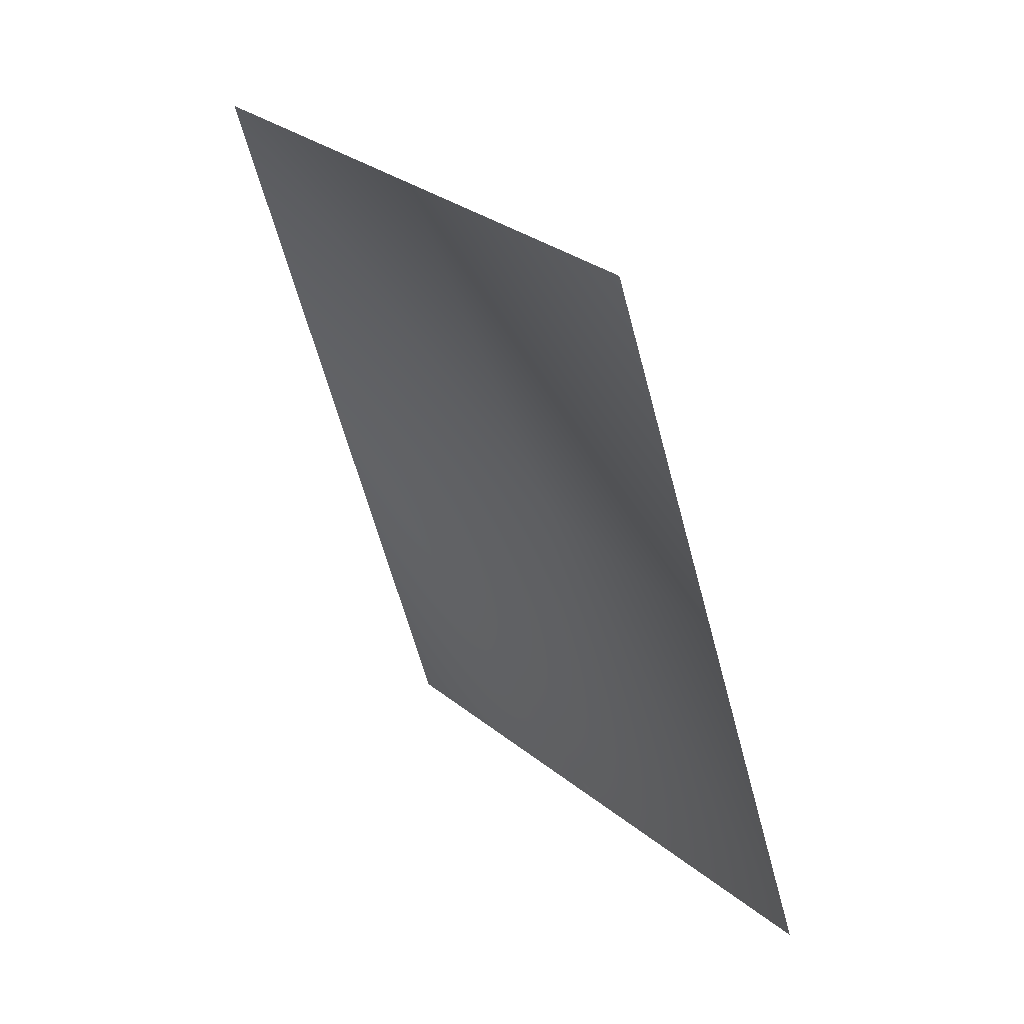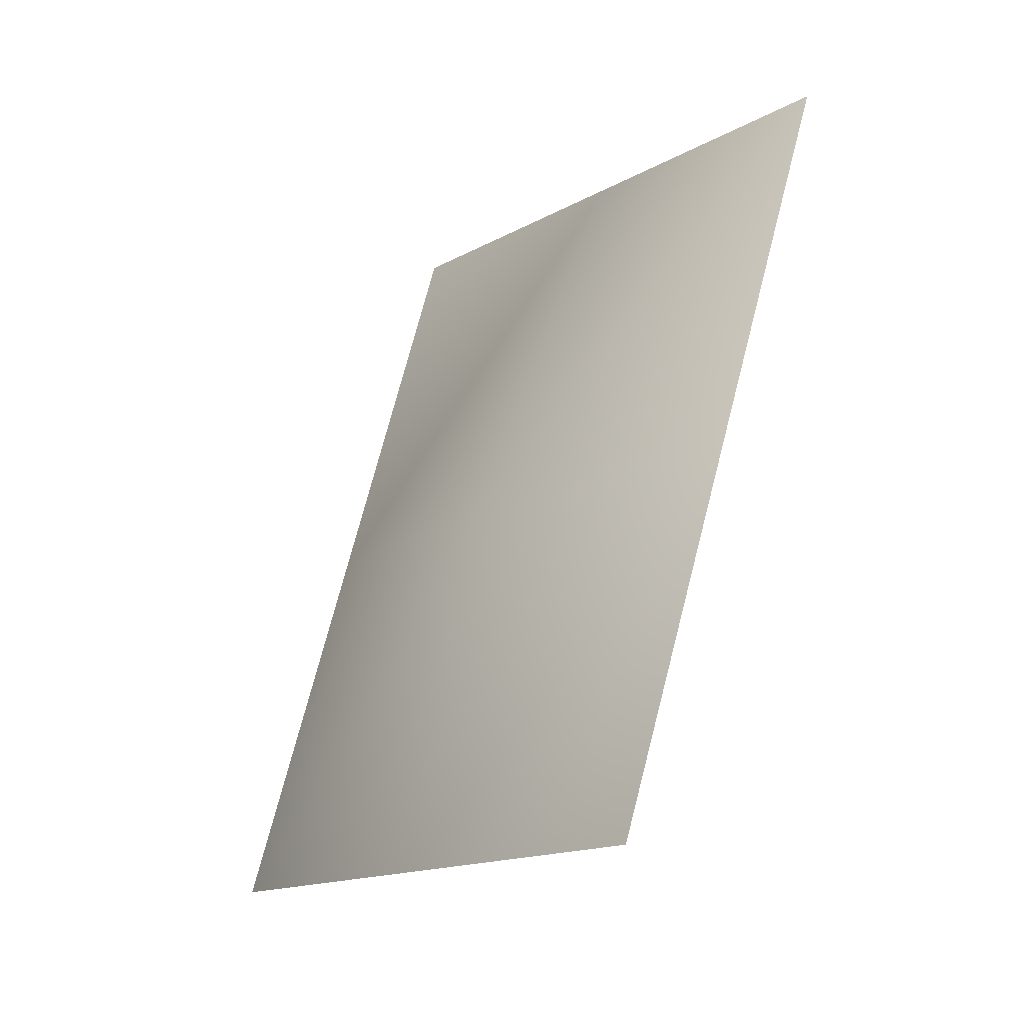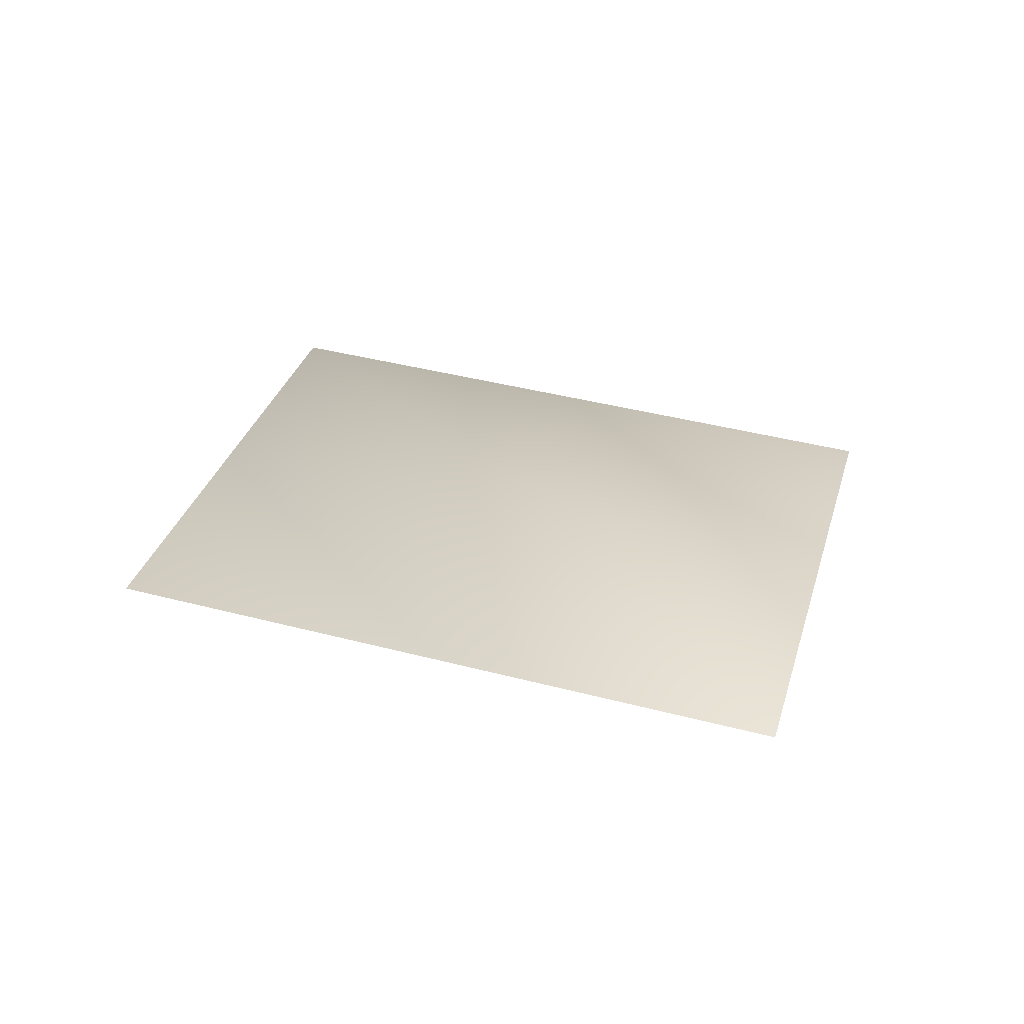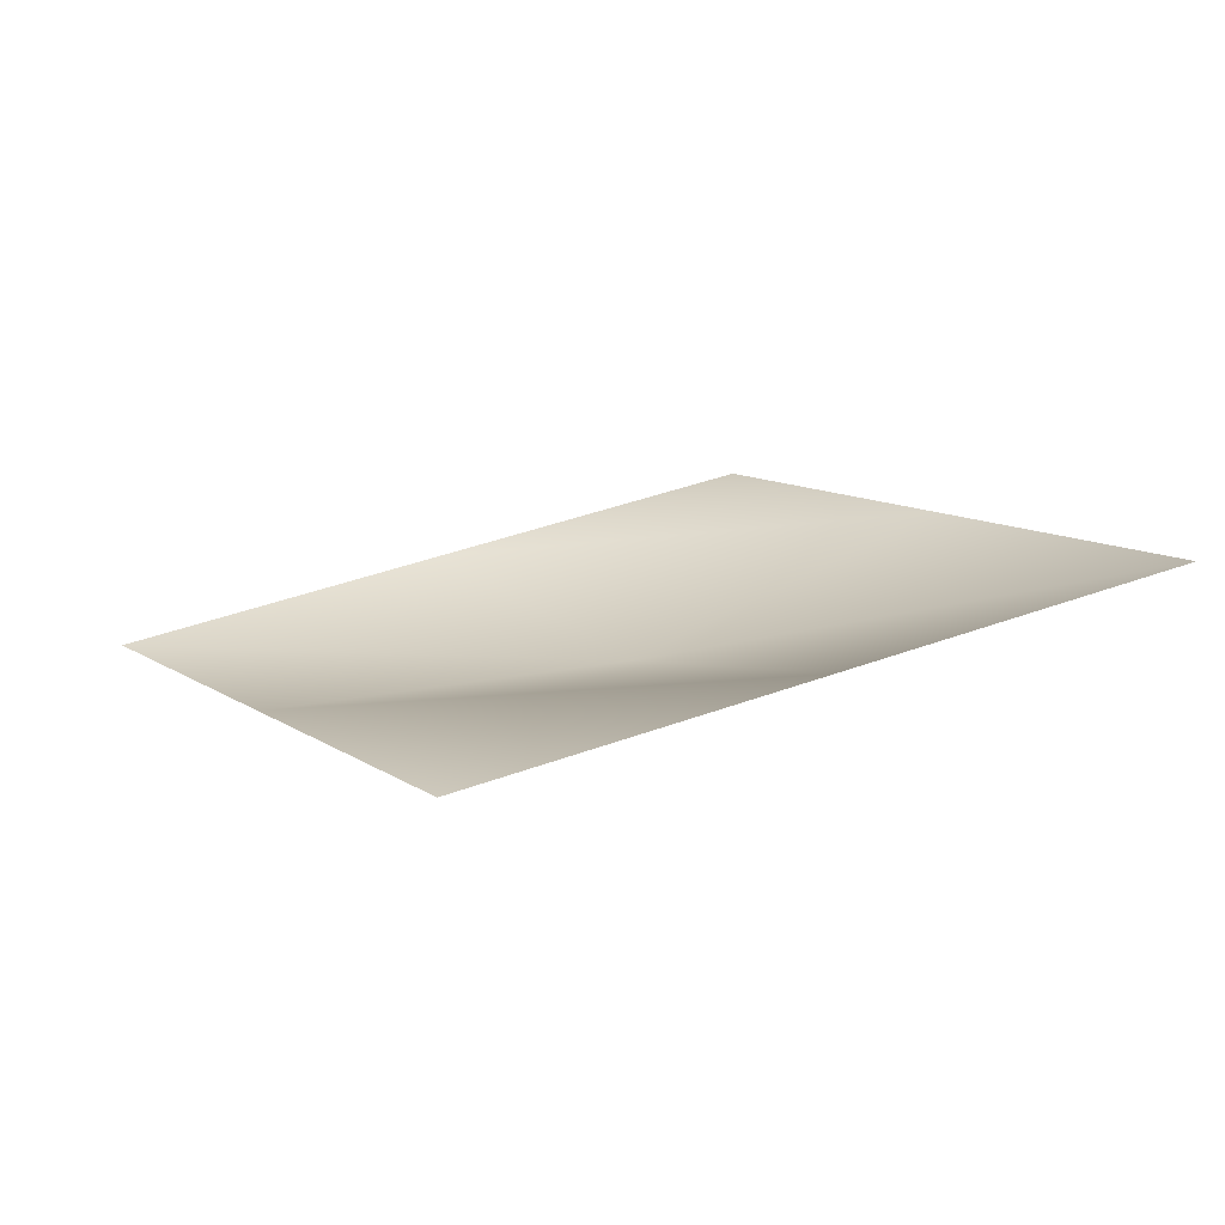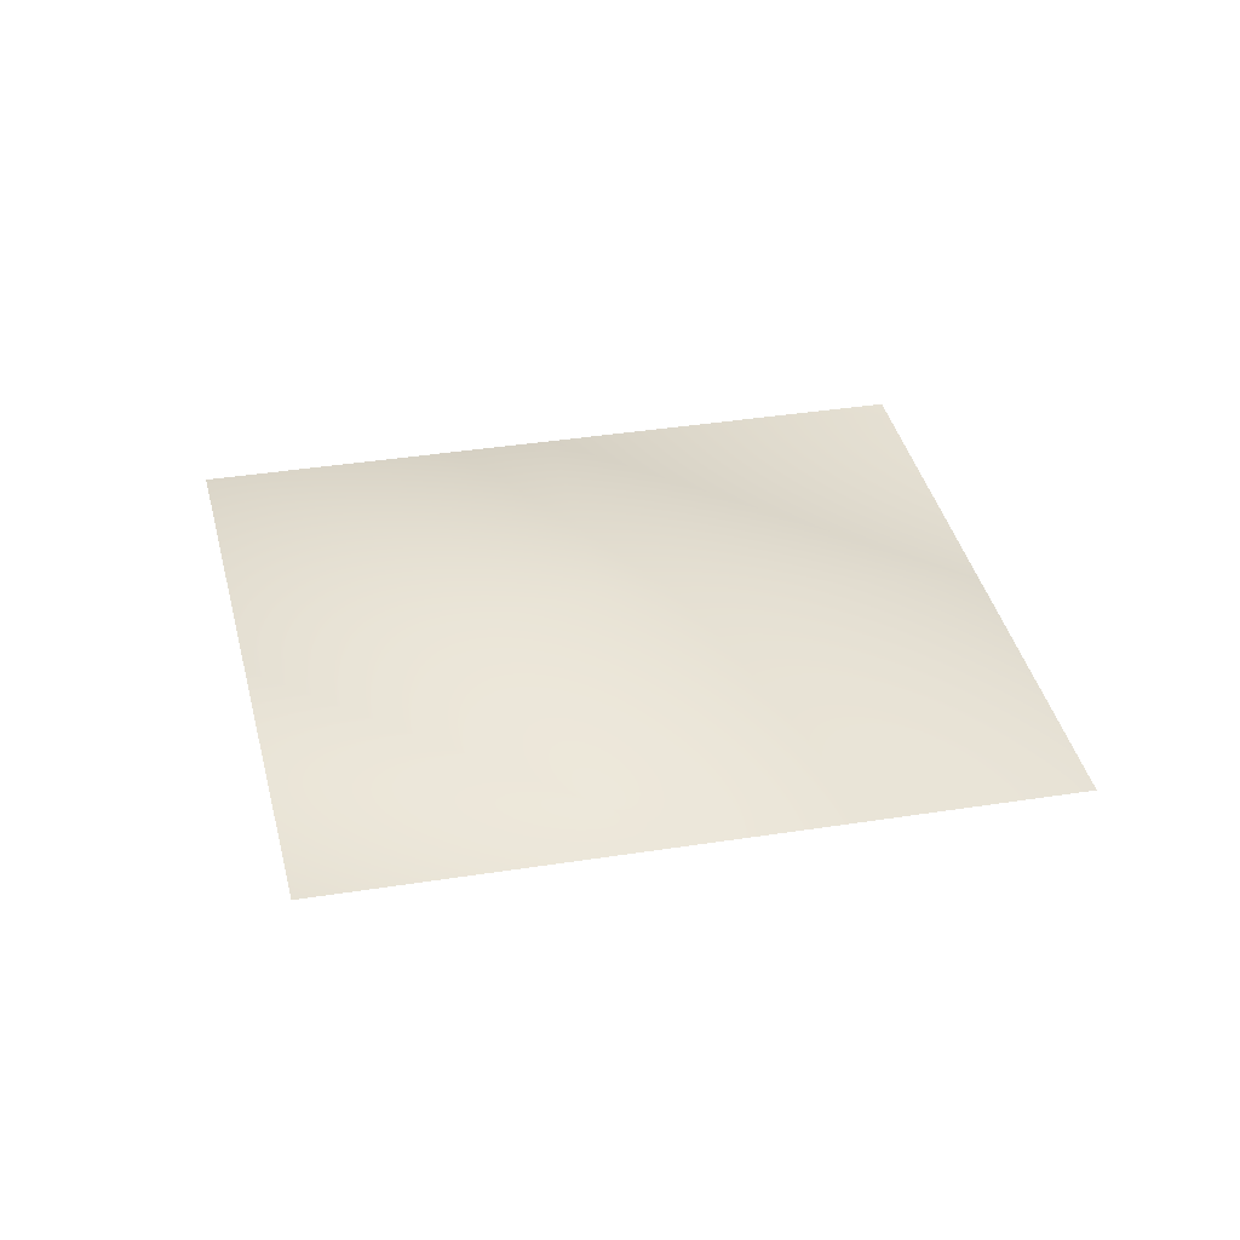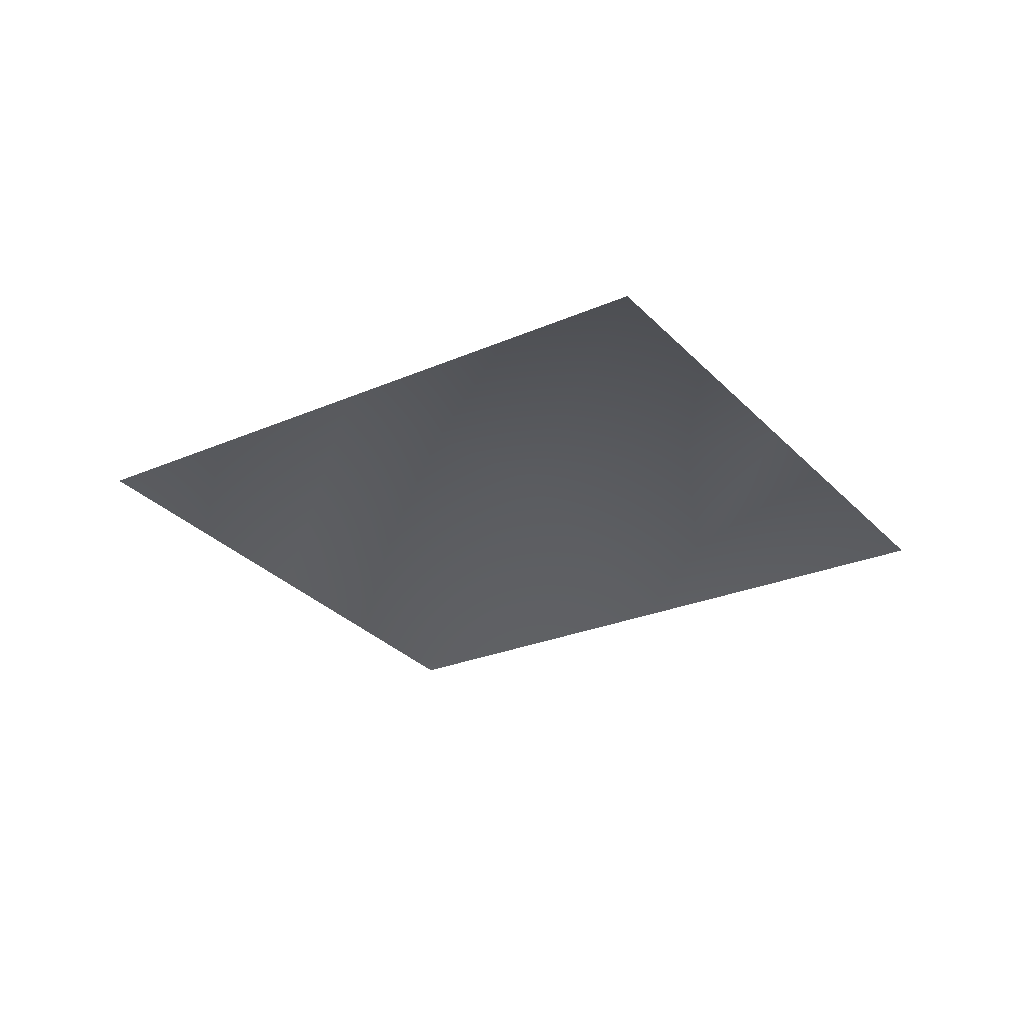
<metadata>
{"format":"obj","ext":"obj","renderer":"f3d","projection":"perspective","resolution":1024,"background":"white","views":[{"elev":55.4,"azim":55.4,"up":"+Z"},{"elev":-43.3,"azim":-124.5,"up":"+Z"},{"elev":36.5,"azim":81.0,"up":"+Y"},{"elev":-72.9,"azim":15.4,"up":"+Z"},{"elev":35.4,"azim":-128.0,"up":"+Y"},{"elev":-24.1,"azim":100.9,"up":"+Y"}]}
</metadata>
<code>
g Plane31
v -2.238e+04 1024 -6268
v -2.187e+04 1007 -7251
v -2.101e+04 1223 -6930
v -2.153e+04 1109 -5892
v -2.137e+04 990.1 -8235
v -2.052e+04 1075 -7859
v -2.018e+04 1177 -6499
v -2.069e+04 1194 -5516
v -1.968e+04 1160 -7483
f 5 6 2
f 3 2 6
f 2 3 1
f 4 1 3
f 6 9 3
f 7 3 9
f 3 7 4
f 8 4 7

</code>
